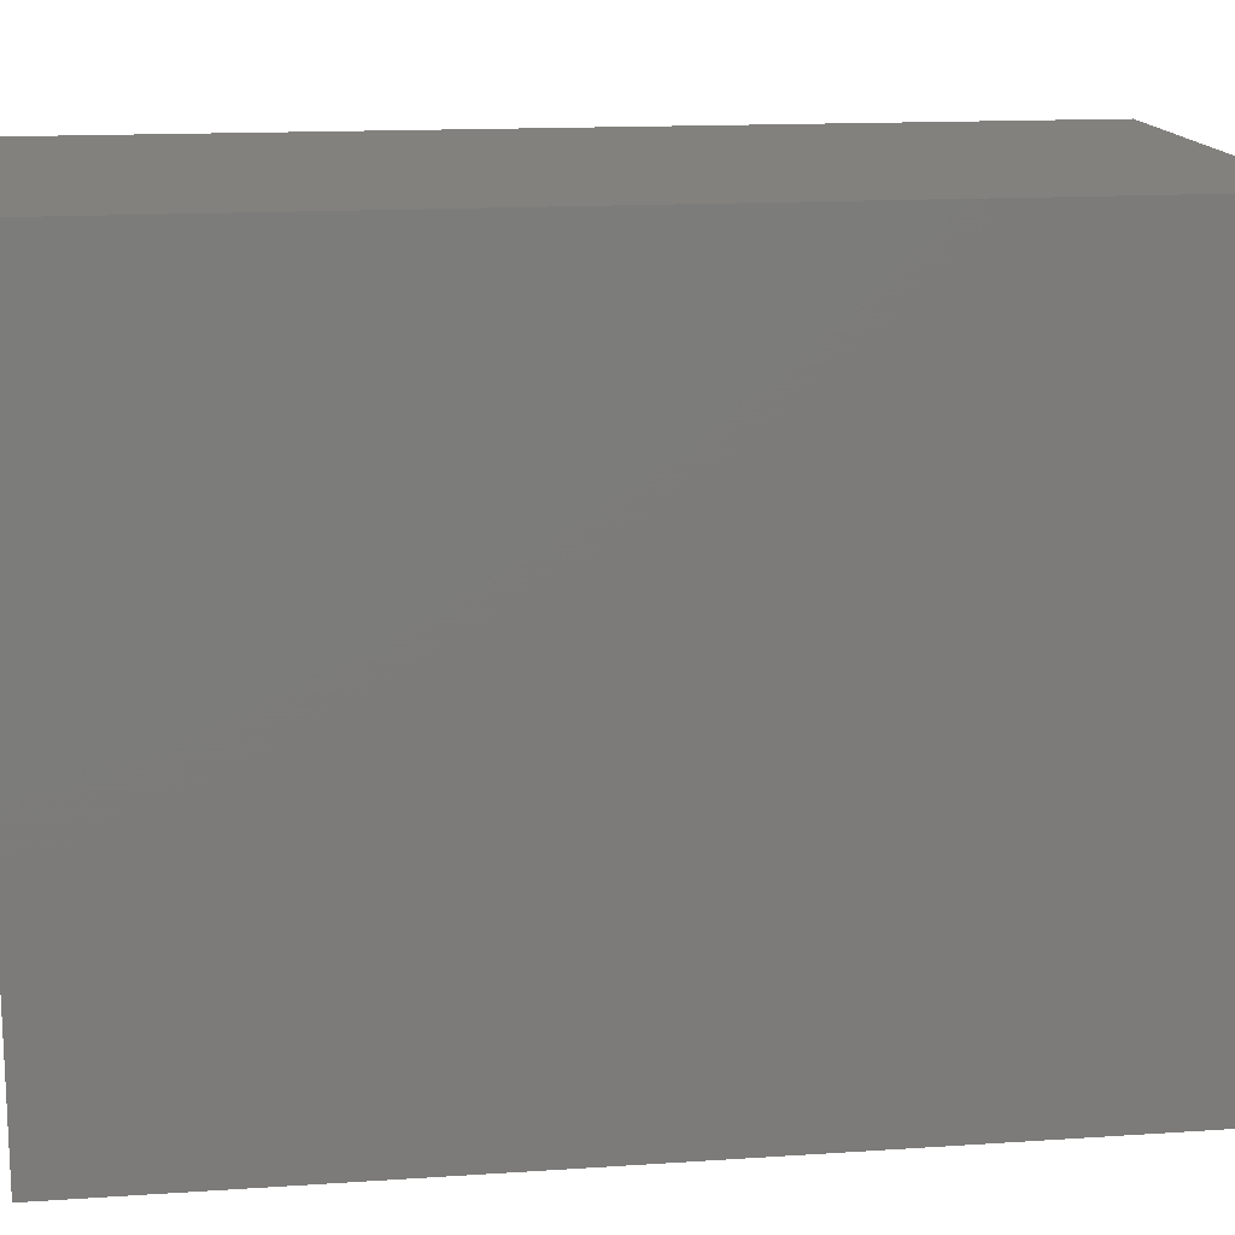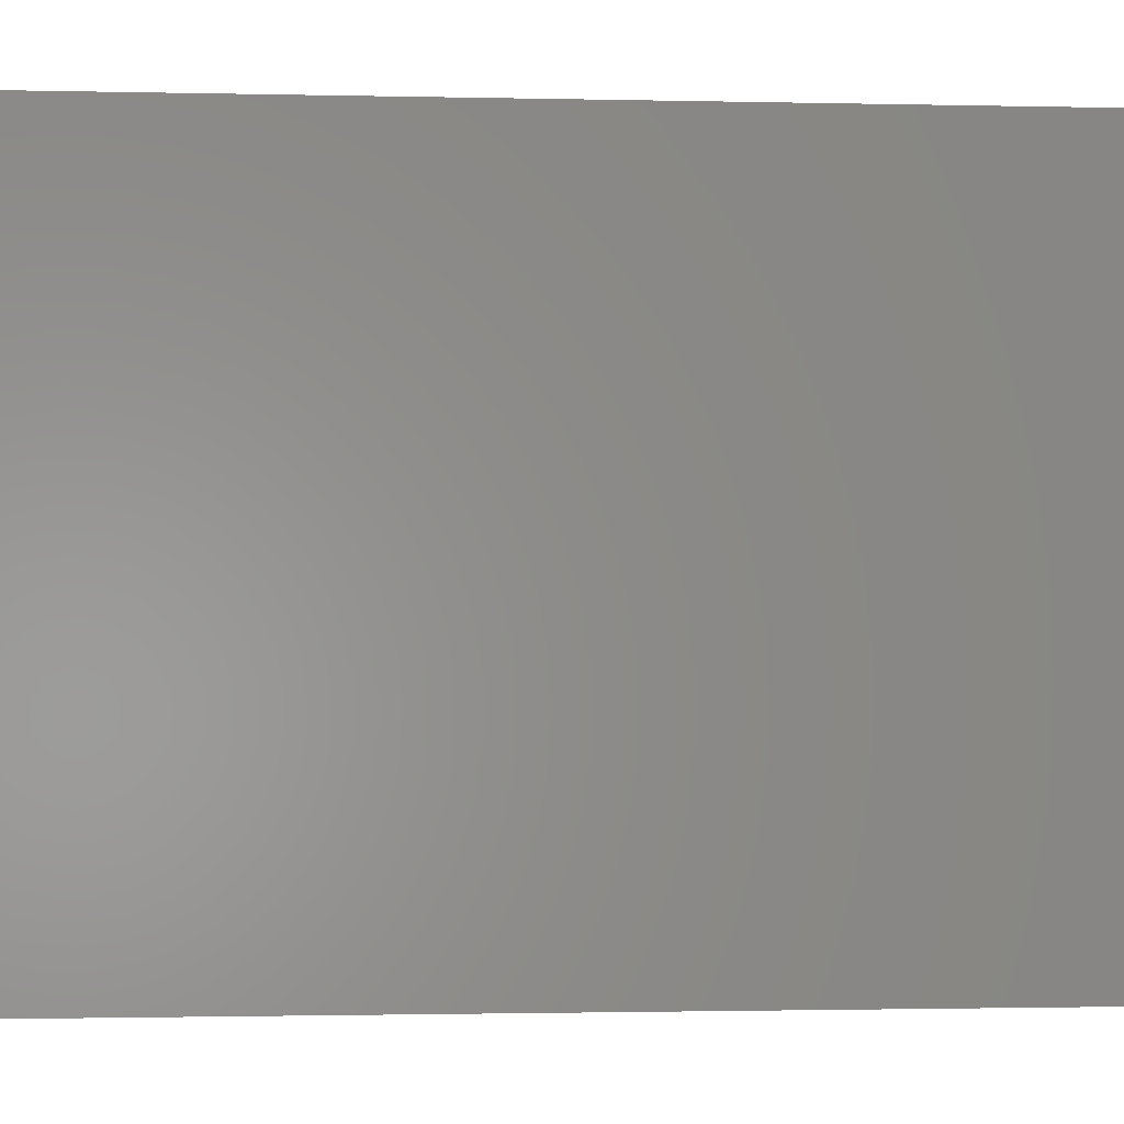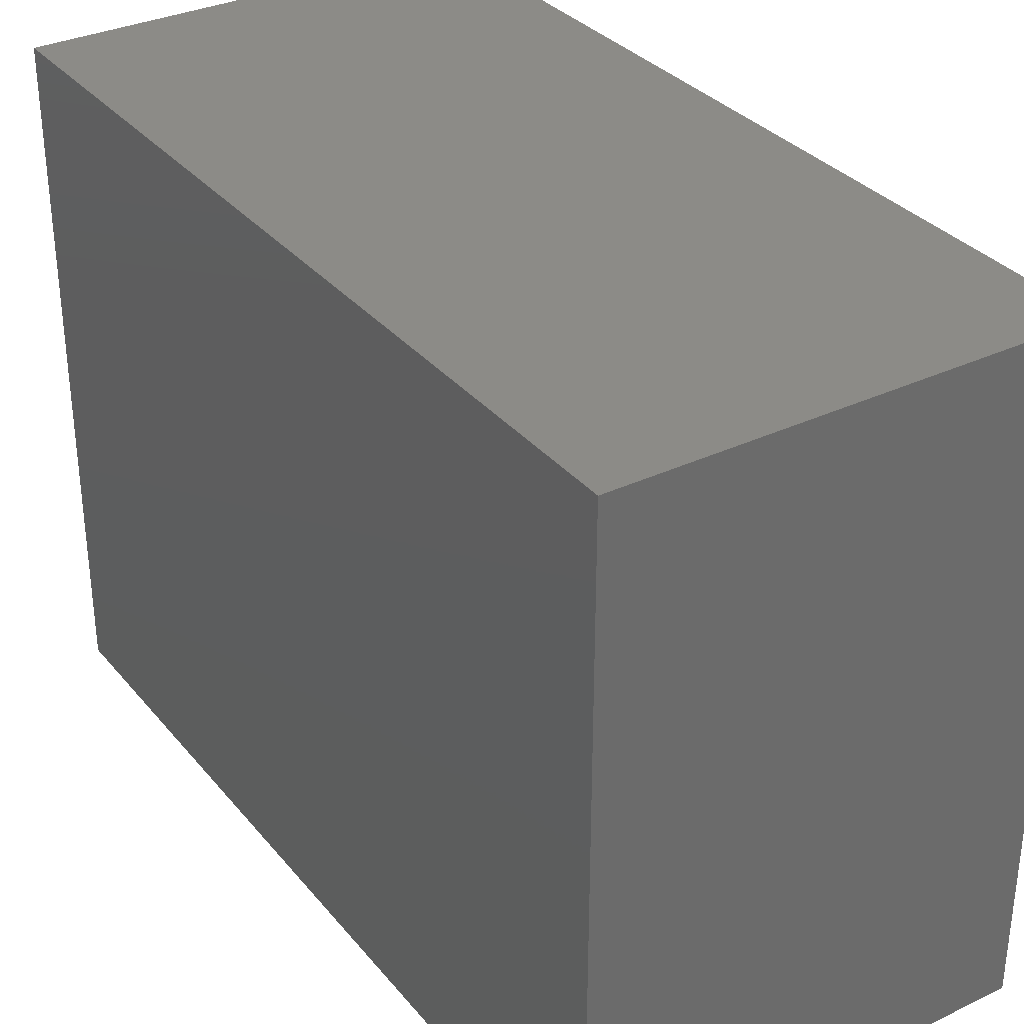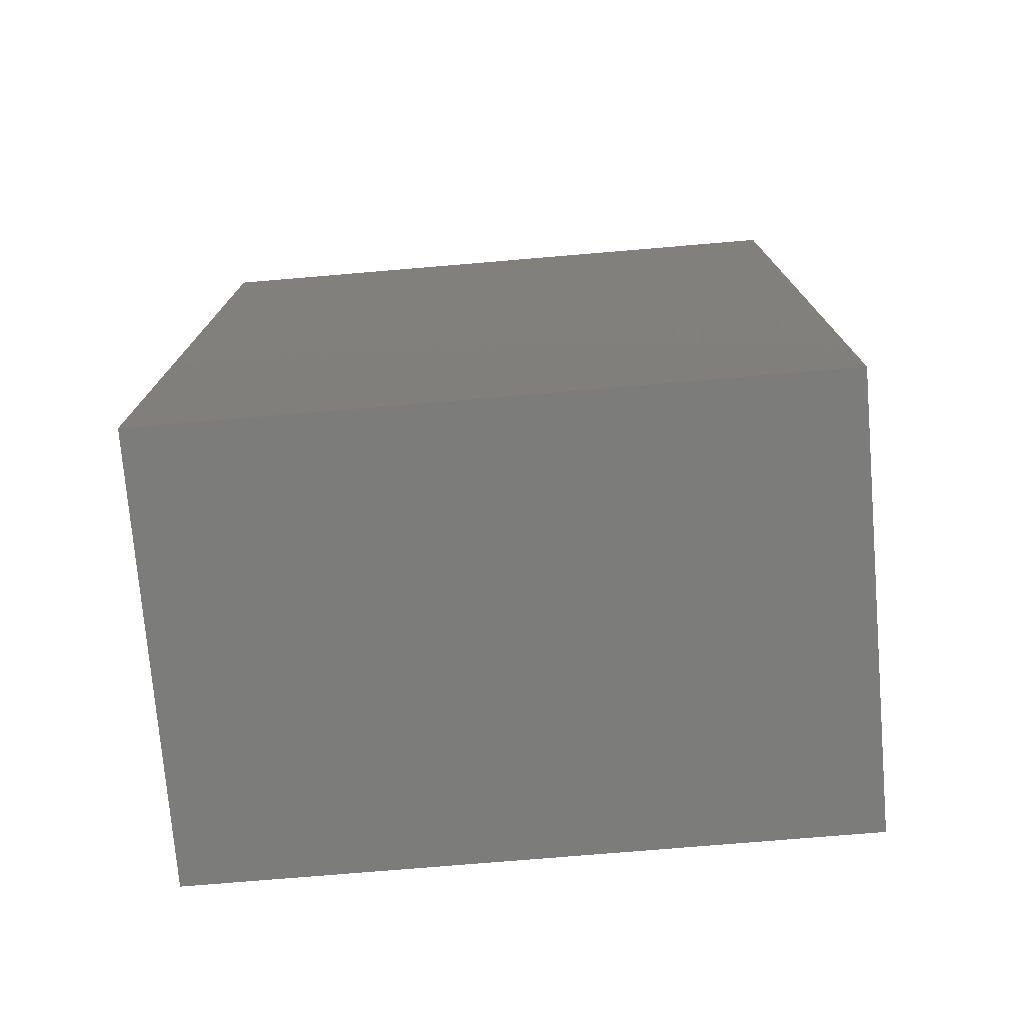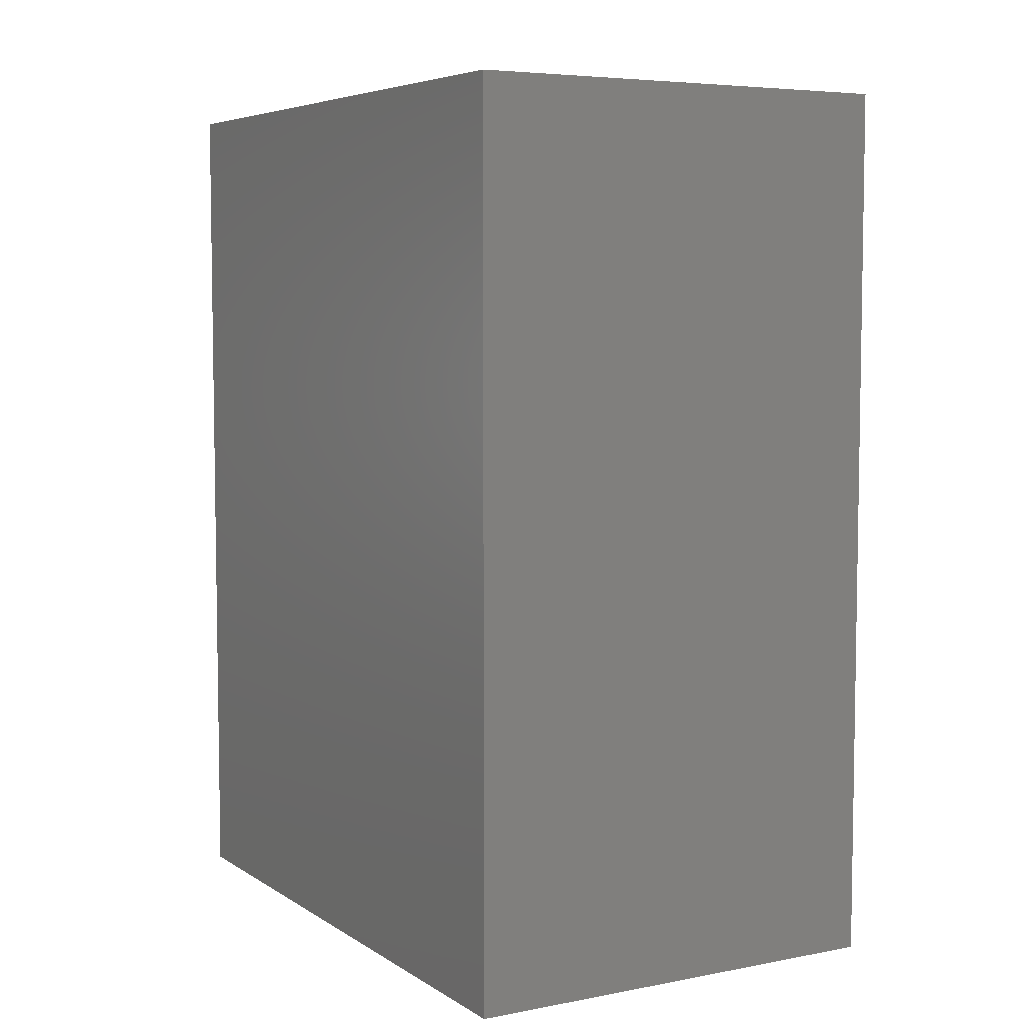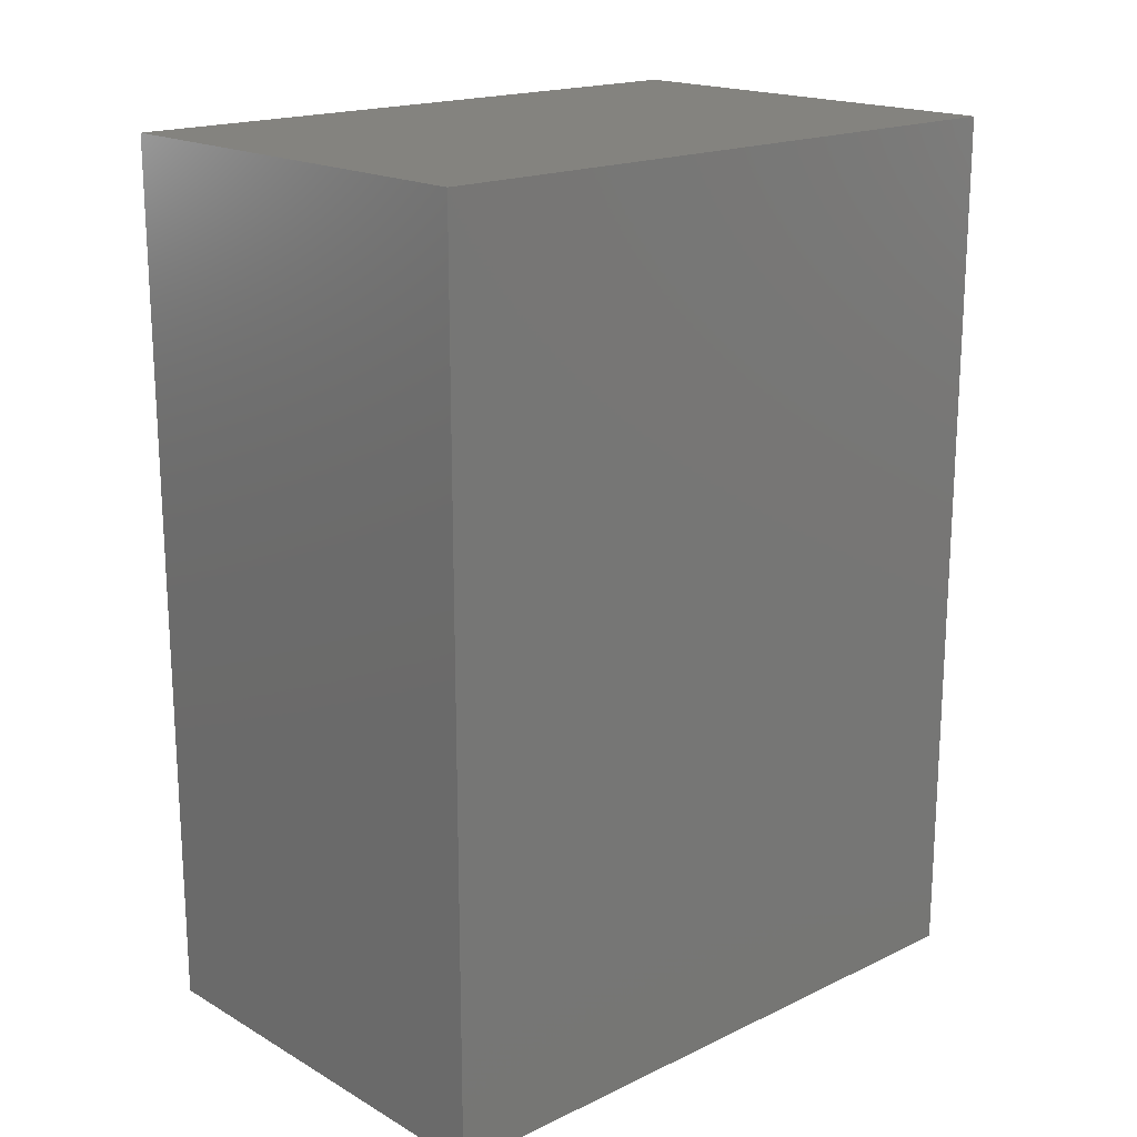
<metadata>
{"format":"stl","ext":"stl","renderer":"f3d","projection":"perspective","resolution":1024,"background":"white","views":[{"elev":15.2,"azim":82.0,"up":"+Y"},{"elev":-1.5,"azim":-94.8,"up":"+Y"},{"elev":33.0,"azim":146.9,"up":"+Y"},{"elev":-75.3,"azim":-85.2,"up":"+Z"},{"elev":5.8,"azim":150.1,"up":"+Z"},{"elev":18.2,"azim":47.5,"up":"+Z"}]}
</metadata>
<code>
# stl→obj: 8 verts, 12 faces
v 0 0 20
v 0 15 0
v 0 0 0
v 0 15 20
v 10 15 20
v 10 0 20
v 10 15 0
v 10 0 0
f 1 2 3
f 4 1 2
f 5 6 7
f 8 6 7
f 6 8 3
f 6 1 3
f 5 7 2
f 5 4 2
f 7 8 3
f 7 2 3
f 5 6 1
f 5 4 1

</code>
